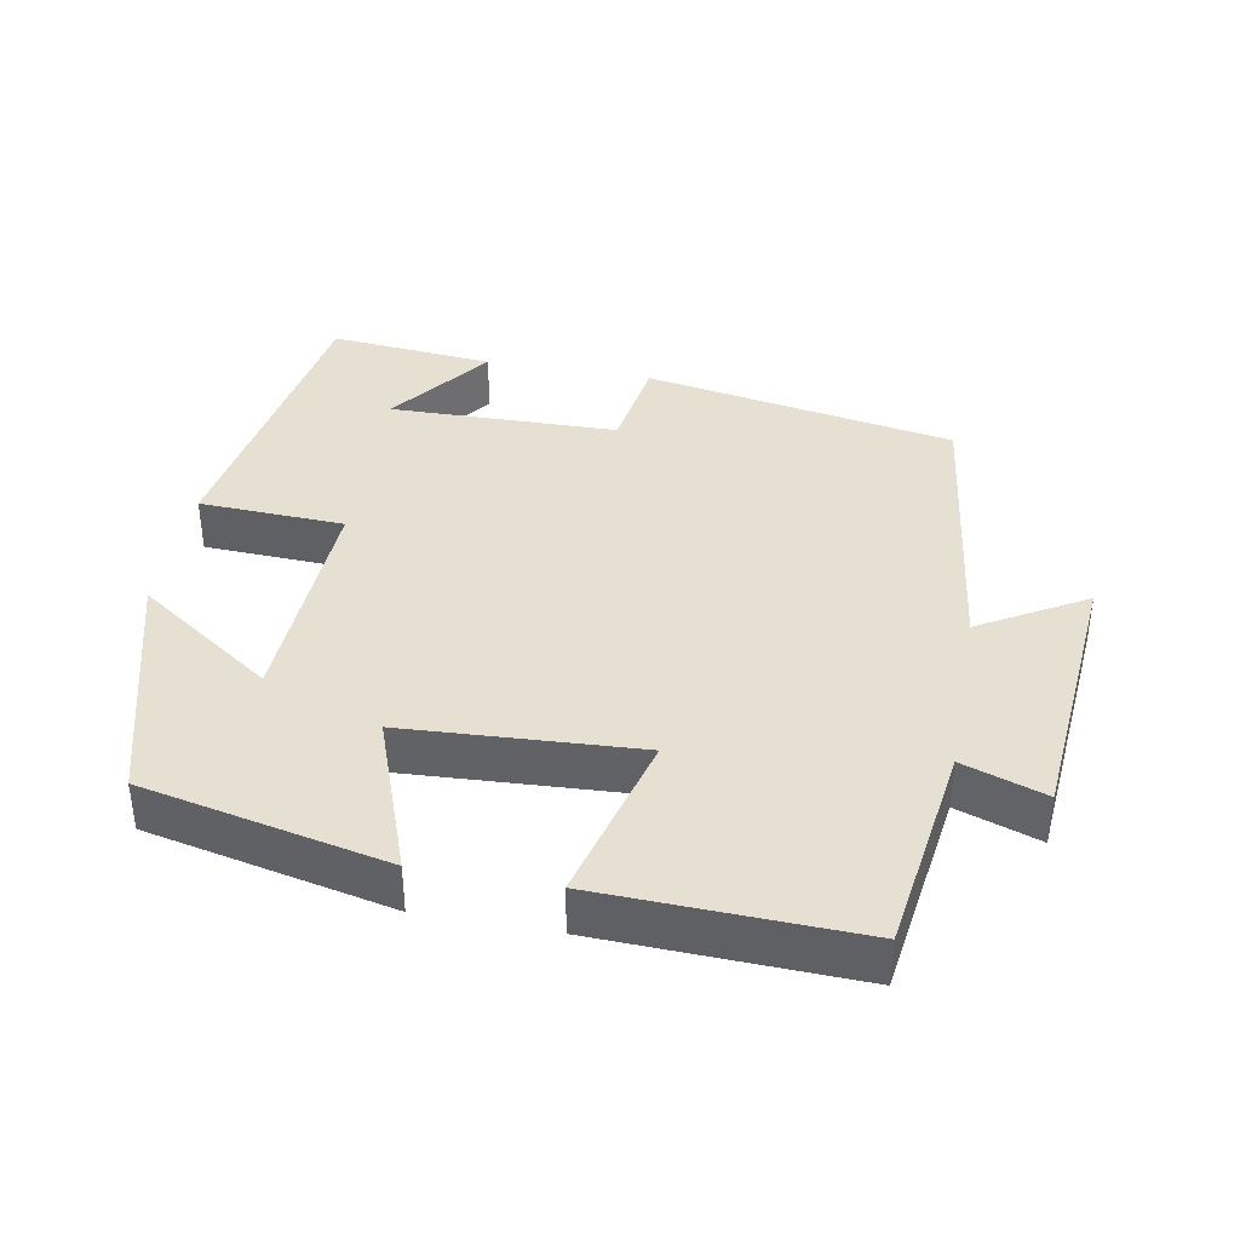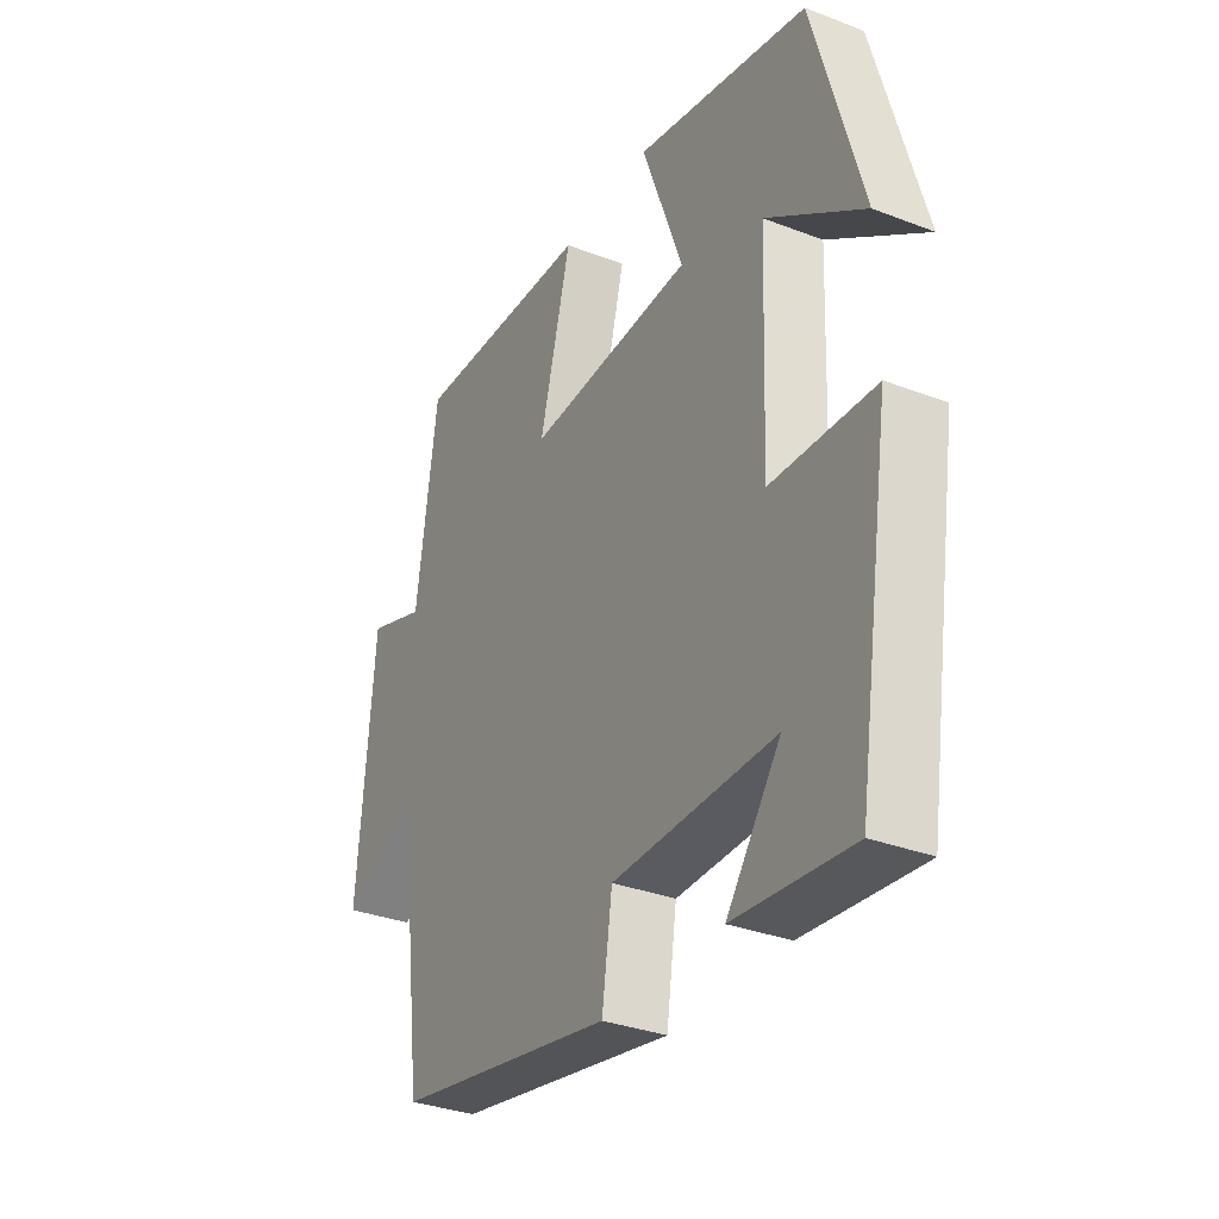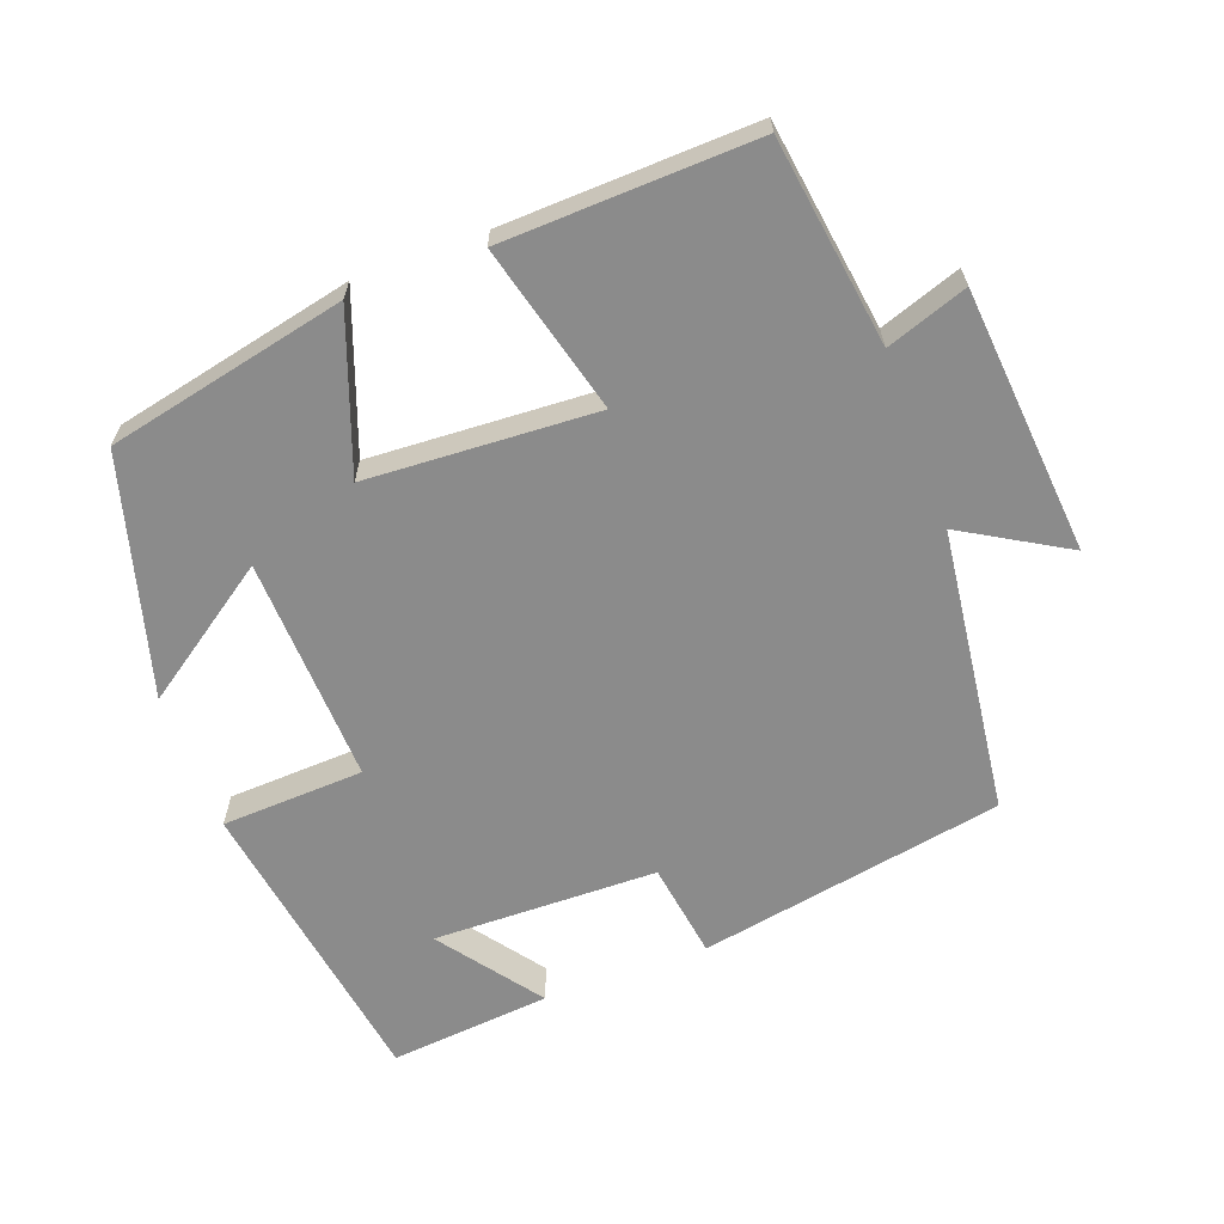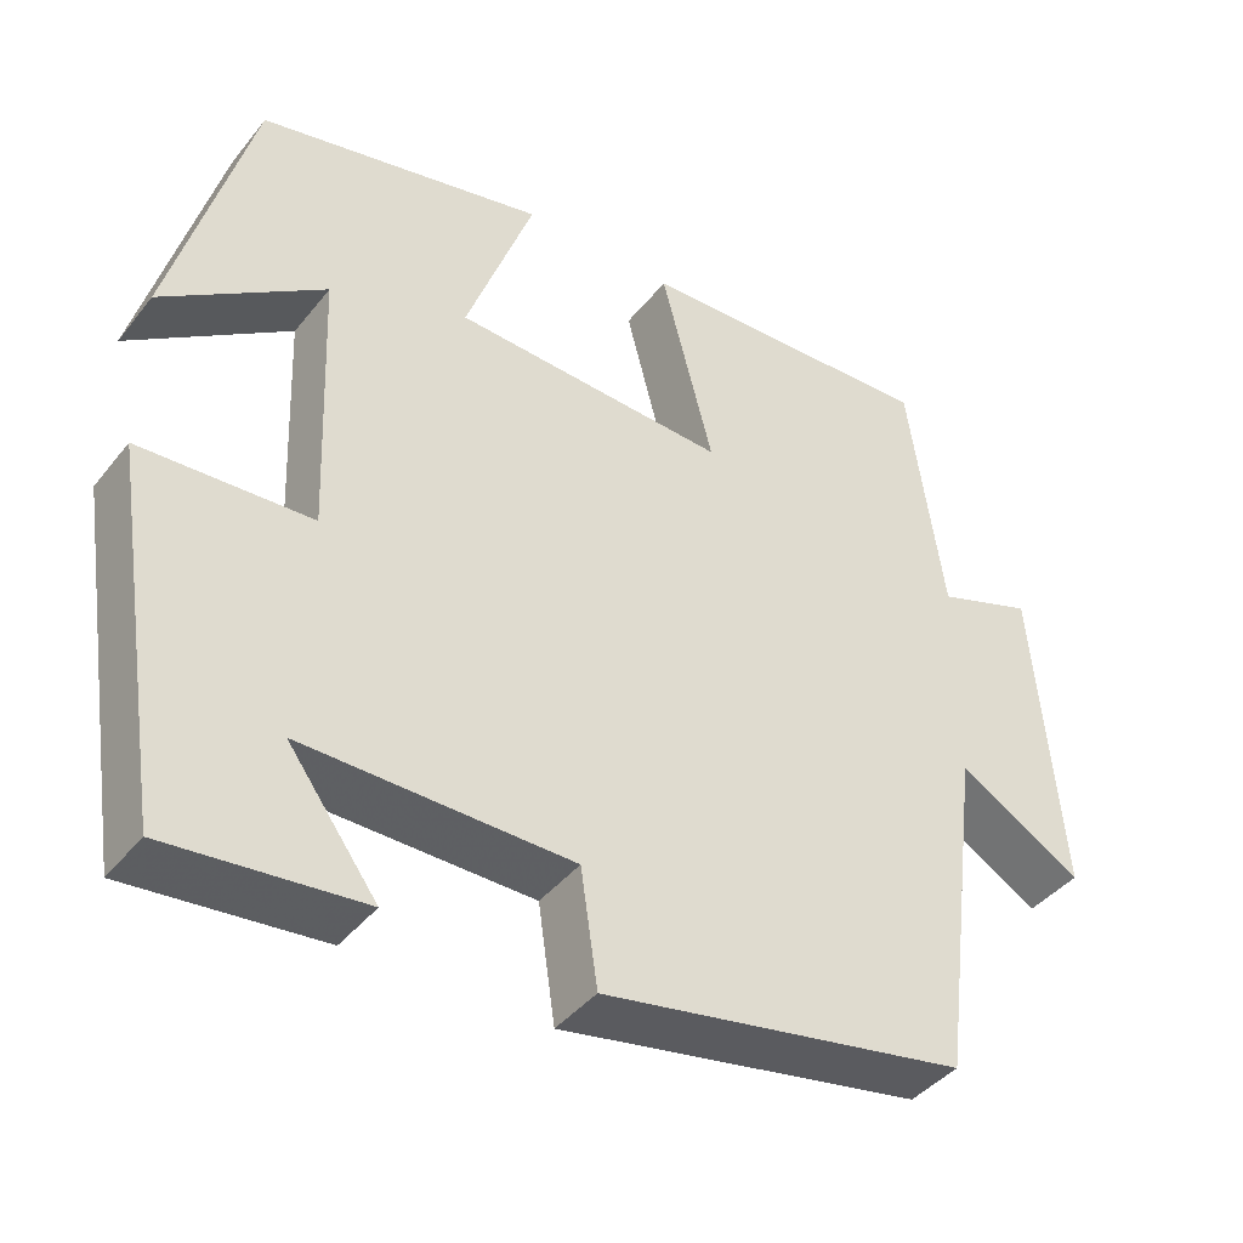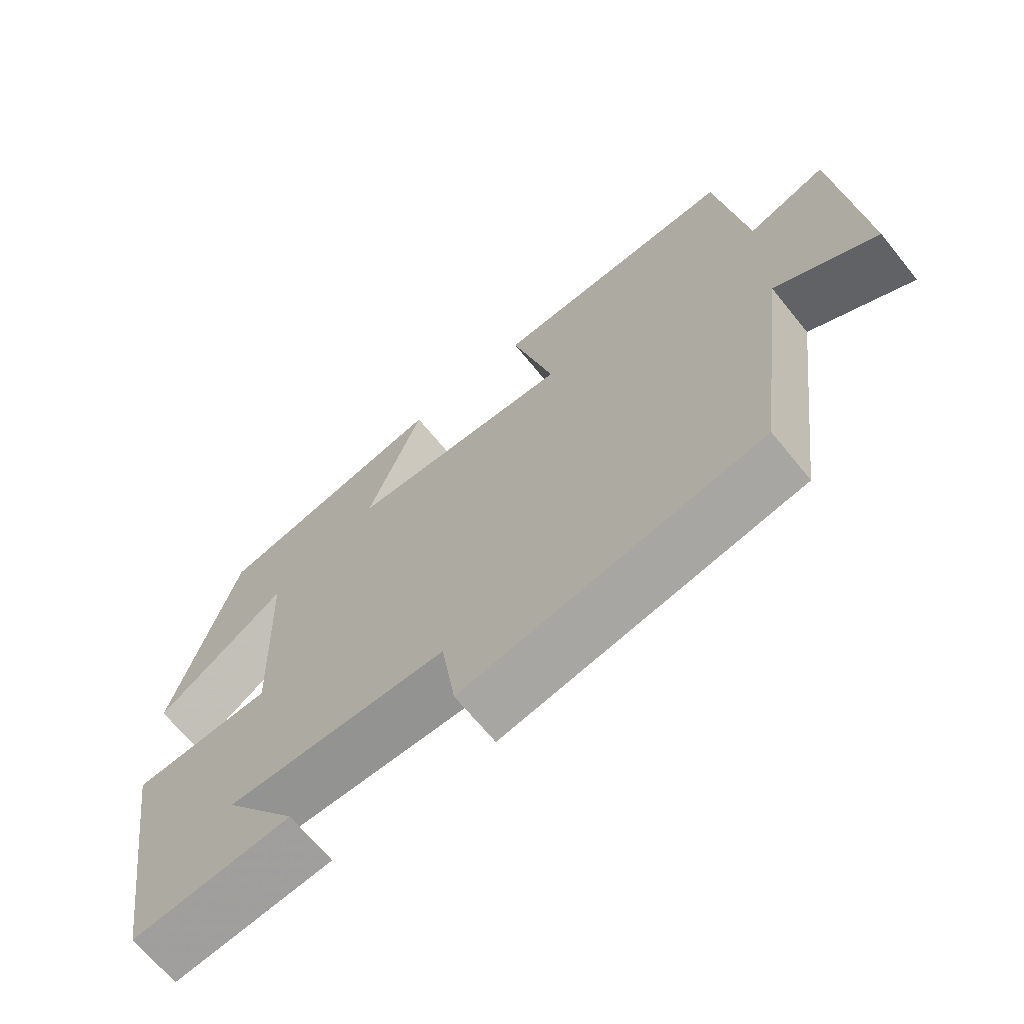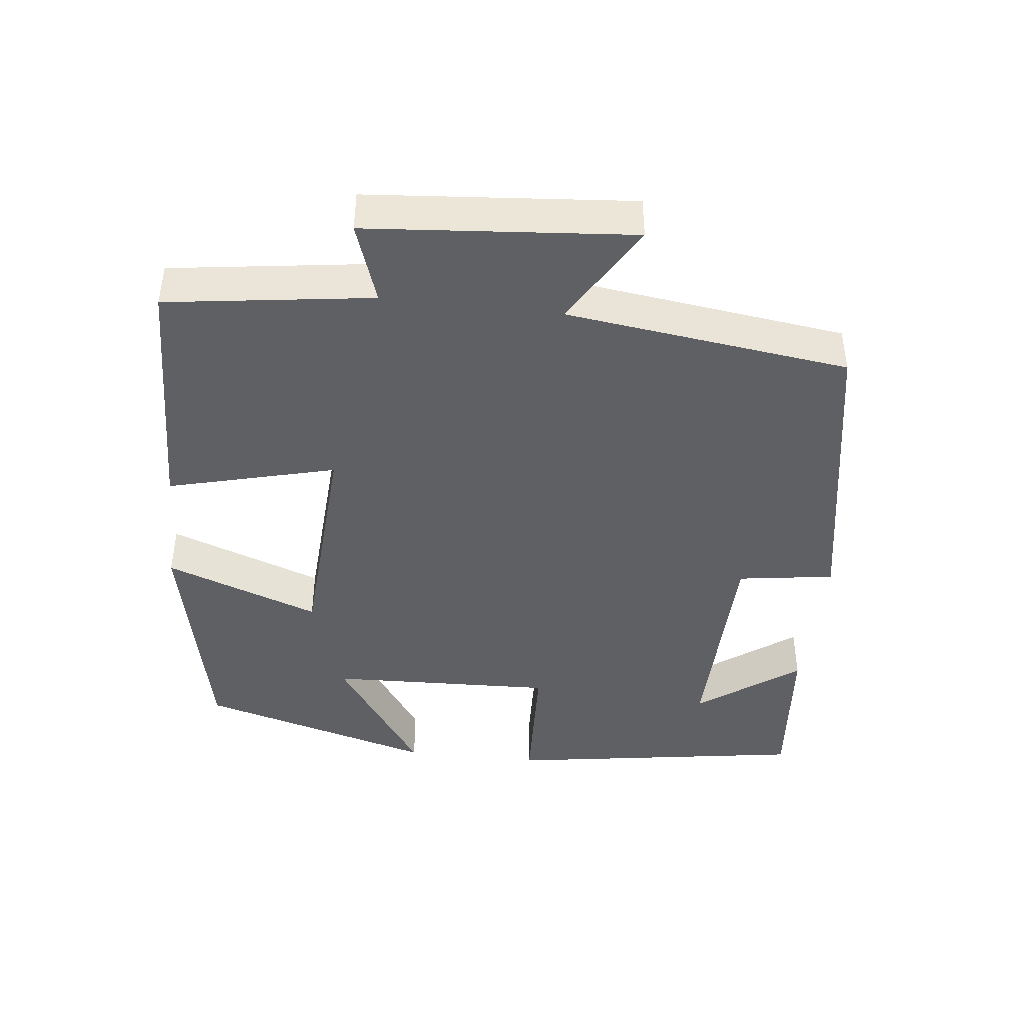
<metadata>
{"format":"obj","ext":"obj","renderer":"f3d","projection":"perspective","resolution":1024,"background":"white","views":[{"elev":38.5,"azim":10.5,"up":"+Y"},{"elev":-32.6,"azim":-118.1,"up":"+Z"},{"elev":-63.8,"azim":20.4,"up":"+Y"},{"elev":-41.3,"azim":-34.9,"up":"+Z"},{"elev":-67.4,"azim":39.1,"up":"+Z"},{"elev":-43.2,"azim":83.4,"up":"+Y"}]}
</metadata>
<code>
v 0.459 0.07 0.512
v 0.5 0.07 0.223
v 0.613 0.07 0.262
v 0.645 0.07 -0.11
v 0.5 0.07 -0.025
v 0.449 0.07 -0.423
v 0.022 0.07 -0.5
v 0.002 0.07 -0.365
v -0.312 0.07 -0.359
v -0.208 0.07 -0.5
v -0.434 0.07 -0.521
v -0.5 0.07 -0.1
v -0.301 0.07 -0.091
v -0.313 0.07 0.225
v -0.5 0.07 0.096
v -0.407 0.07 0.428
v -0.073 0.07 0.5
v -0.152 0.07 0.283
v 0.168 0.07 0.265
v 0.107 0.07 0.5
v 0.459 0 0.512
v 0.5 0 0.223
v 0.613 0 0.262
v 0.645 0 -0.11
v 0.5 0 -0.025
v 0.449 0 -0.423
v 0.022 0 -0.5
v 0.002 0 -0.365
v -0.312 0 -0.359
v -0.208 0 -0.5
v -0.434 0 -0.521
v -0.5 0 -0.1
v -0.301 0 -0.091
v -0.313 0 0.225
v -0.5 0 0.096
v -0.407 0 0.428
v -0.073 0 0.5
v -0.152 0 0.283
v 0.168 0 0.265
v 0.107 0 0.5
f 19 20 1 2
f 18 19 2
f 16 17 18
f 14 15 16
f 14 16 18
f 13 14 18 2
f 11 12 13
f 9 10 11
f 9 11 13
f 13 2 3
f 9 13 3
f 8 9 3
f 5 6 7 8
f 3 4 5
f 3 5 8
f 22 21 40 39
f 22 39 38
f 38 37 36
f 36 35 34
f 38 36 34
f 22 38 34 33
f 33 32 31
f 31 30 29
f 33 31 29
f 23 22 33
f 23 33 29
f 23 29 28
f 28 27 26 25
f 25 24 23
f 28 25 23
f 1 21 22 2
f 2 22 23 3
f 3 23 24 4
f 4 24 25 5
f 5 25 26 6
f 6 26 27 7
f 7 27 28 8
f 8 28 29 9
f 9 29 30 10
f 10 30 31 11
f 11 31 32 12
f 12 32 33 13
f 13 33 34 14
f 14 34 35 15
f 15 35 36 16
f 16 36 37 17
f 17 37 38 18
f 18 38 39 19
f 19 39 40 20
f 20 40 21 1

</code>
